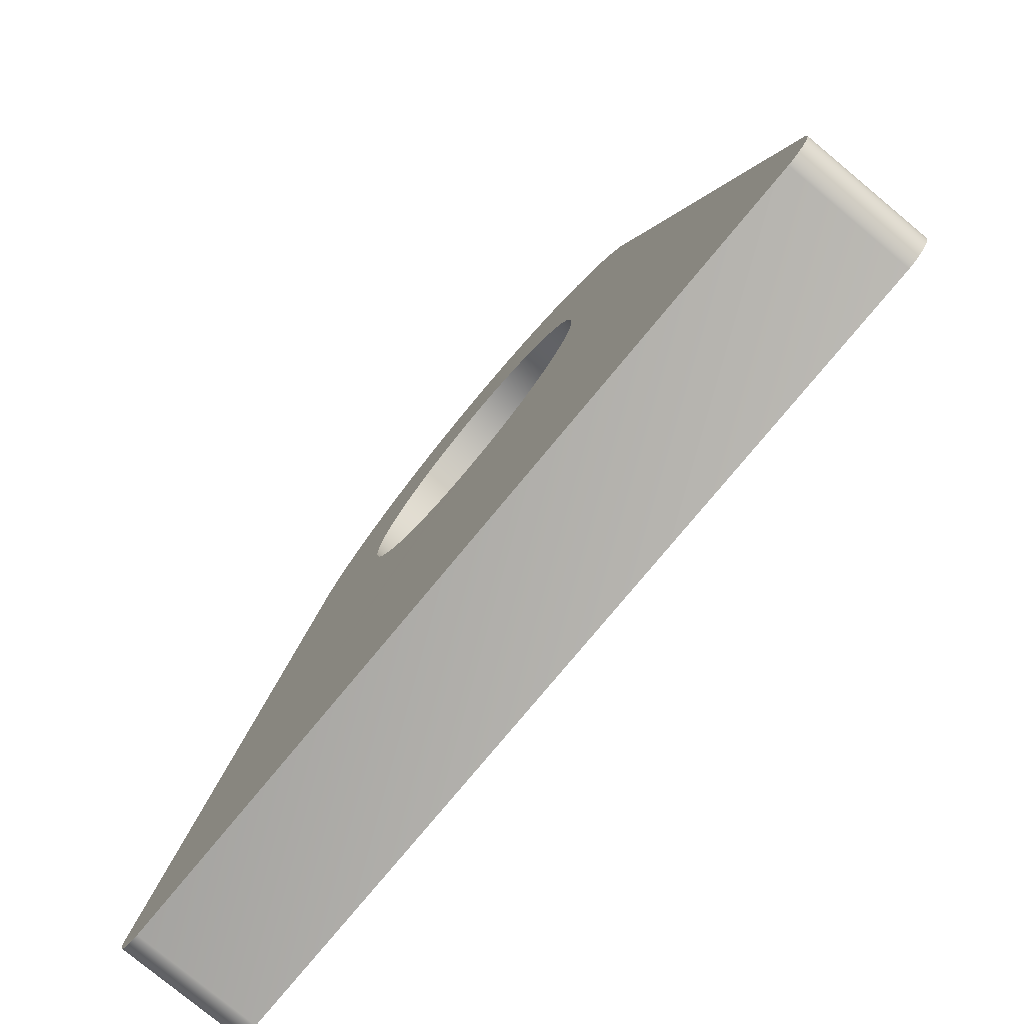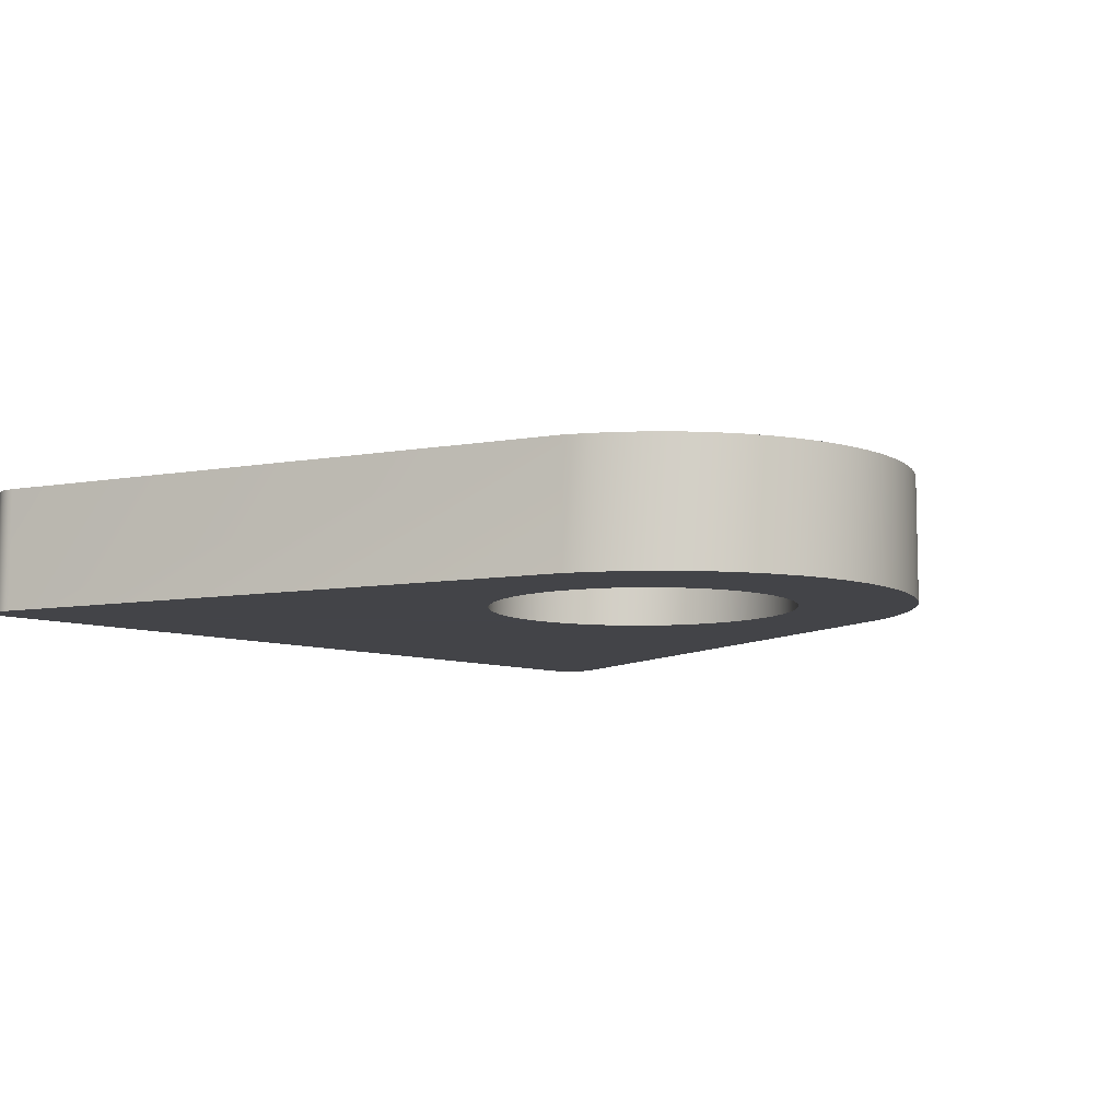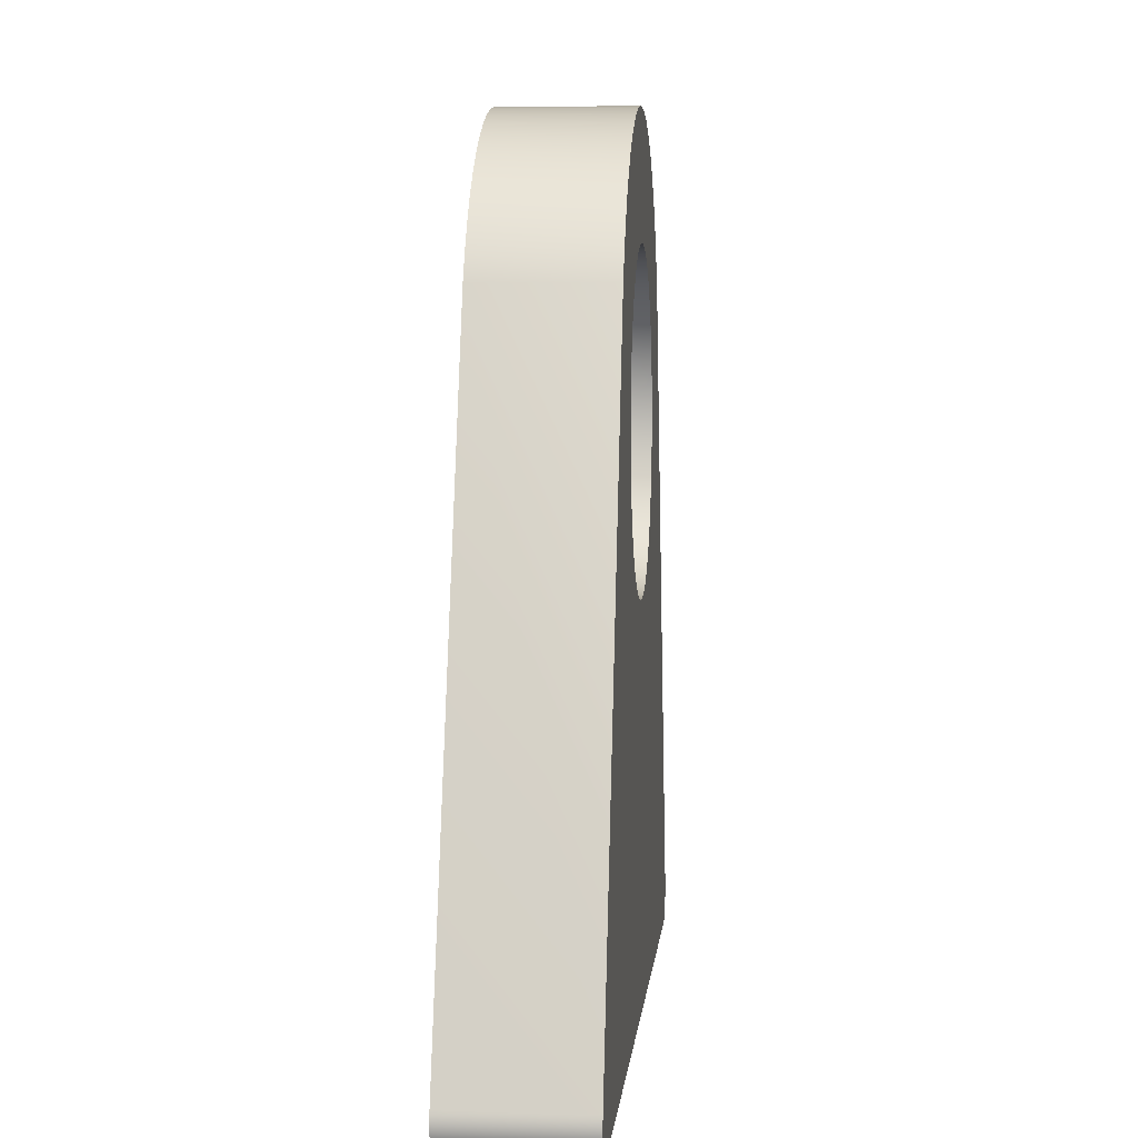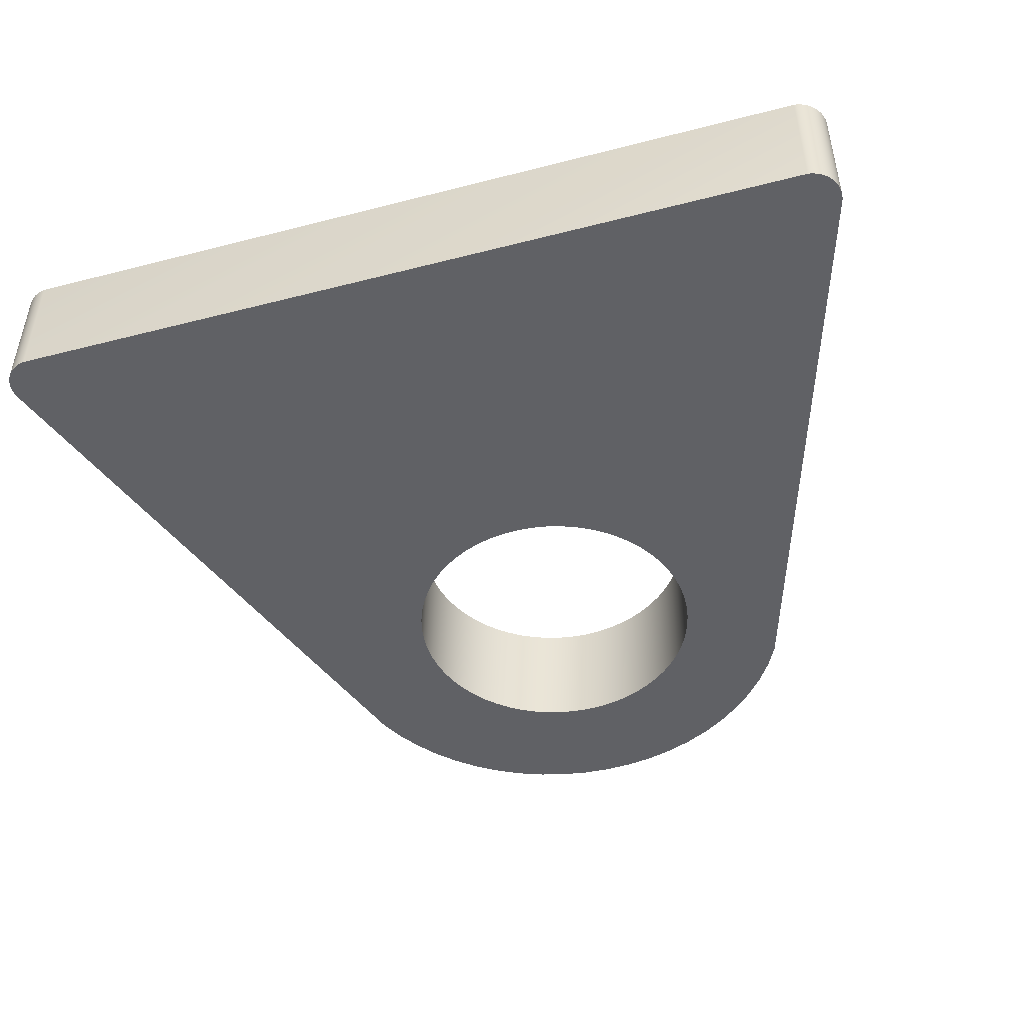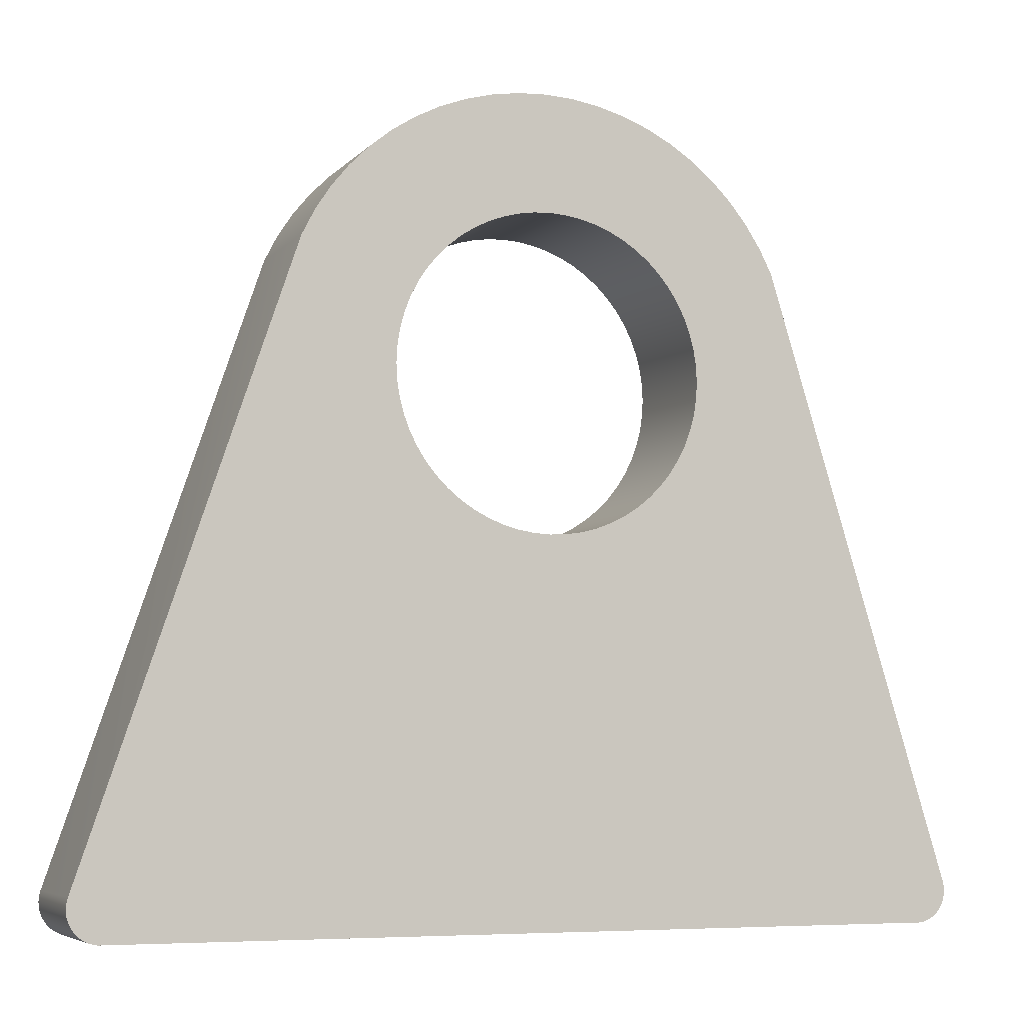
<metadata>
{"format":"obj","ext":"obj","renderer":"f3d","projection":"perspective","resolution":1024,"background":"white","views":[{"elev":-78.4,"azim":50.3,"up":"+Y"},{"elev":-8.3,"azim":133.4,"up":"+Z"},{"elev":4.5,"azim":-85.0,"up":"+Y"},{"elev":-47.4,"azim":16.2,"up":"+Z"},{"elev":-6.1,"azim":-21.8,"up":"+Y"}]}
</metadata>
<code>
g Object__0
v 0.2878 0.2755 0
v 0.1778 0.2178 0
v 0.1845 0.2005 0
v 0.1893 0.1826 0
v 0.1921 0.1643 0
v 0.1931 0.1459 0
v 0.1921 0.1274 0
v 0.1893 0.1091 0
v 0.1845 0.09125 0
v 0.1778 0.07398 0
v 0.1694 0.0575 0
v 0.1594 0.04198 0
v 0.1477 0.0276 0
v 0.1346 0.01452 0
v 0.1203 0.002875 0
v 0.1047 -0.007193 0
v 0.08826 -0.0156 0
v 0.07099 -0.02223 0
v 0.05312 -0.02701 0
v 0.03485 -0.02991 0
v 0.01637 -0.03088 2.166e-05
v -0.002101 -0.02991 0
v -0.02037 -0.02701 0
v -0.03824 -0.02223 0
v -0.05552 -0.0156 0
v -0.072 -0.007193 0
v -0.08751 0.002875 0
v -0.1019 0.01452 0
v -0.115 0.0276 0
v -0.1266 0.04198 0
v -0.1367 0.0575 0
v -0.1451 0.07398 0
v -0.1517 0.09125 0
v -0.1565 0.1091 0
v -0.1594 0.1274 0
v -0.1604 0.1459 0
v -0.1594 0.1643 0
v -0.1565 0.1826 0
v -0.1517 0.2005 0
v -0.1451 0.2178 0
v -0.1367 0.2342 0
v -0.1266 0.2498 0
v -0.115 0.2641 0
v -0.1019 0.2772 0
v -0.08751 0.2889 0
v -0.072 0.2989 0
v -0.05552 0.3073 0
v -0.03824 0.314 0
v -0.02037 0.3188 0
v -0.002101 0.3216 0
v 0.01637 0.3226 0
v 0.03485 0.3216 0
v 0.05312 0.3188 0
v 0.07099 0.314 0
v 0.08826 0.3073 0
v 0.1047 0.2989 0
v 0.1203 0.2889 0
v 0.1346 0.2772 0
v 0.1477 0.2641 0
v 0.1594 0.2498 0
v 0.1694 0.2342 0
v 0.2738 0.3031 0
v 0.2565 0.3297 0
v 0.2365 0.3544 0
v 0.214 0.3769 0
v 0.1893 0.3969 0
v 0.1627 0.4142 0
v 0.1344 0.4286 0
v 0.1047 0.44 0
v 0.07402 0.4482 0
v 0.04264 0.4532 0
v 0.01092 0.4548 0
v -0.02081 0.4532 0
v -0.05219 0.4482 0
v -0.08288 0.44 0
v -0.1125 0.4286 0
v -0.1408 0.4142 0
v -0.1675 0.3969 0
v -0.1922 0.3769 0
v -0.2146 0.3544 0
v -0.2346 0.3297 0
v -0.2519 0.3031 0
v -0.2662 0.2752 0
v -0.4981 -0.4074 0
v -0.4992 -0.4115 0
v -0.4998 -0.4152 0
v -0.5 -0.419 0
v -0.4998 -0.4228 0
v -0.4992 -0.4265 0
v -0.4982 -0.4302 0
v -0.4969 -0.4337 0
v -0.4952 -0.4371 0
v -0.4931 -0.4402 0
v -0.4907 -0.4432 0
v -0.4881 -0.4458 0
v -0.4851 -0.4482 0
v -0.482 -0.4503 0
v -0.4786 -0.452 0
v -0.4751 -0.4533 0
v -0.4714 -0.4543 0
v -0.468 -0.4548 0
v 0.468 -0.4548 0
v 0.4714 -0.4543 0
v 0.4751 -0.4533 0
v 0.4786 -0.452 0
v 0.482 -0.4503 0
v 0.4851 -0.4482 0
v 0.4881 -0.4458 0
v 0.4907 -0.4432 0
v 0.4931 -0.4402 0
v 0.4952 -0.4371 0
v 0.4969 -0.4337 0
v 0.4982 -0.4302 0
v 0.4992 -0.4265 0
v 0.4998 -0.4228 0
v 0.5 -0.419 0
v 0.4998 -0.4152 0
v 0.4992 -0.4115 0
v 0.498 -0.4071 0
v 0.2878 0.2755 0.1429
v 0.498 -0.4071 0.1429
v 0.4992 -0.4115 0.1429
v 0.4998 -0.4152 0.1429
v 0.5 -0.419 0.1429
v 0.4998 -0.4228 0.1429
v 0.4992 -0.4265 0.1429
v 0.4982 -0.4302 0.1429
v 0.4969 -0.4337 0.1429
v 0.4952 -0.4371 0.1429
v 0.4931 -0.4402 0.1429
v 0.4907 -0.4432 0.1429
v 0.4881 -0.4458 0.1429
v 0.4851 -0.4482 0.1429
v 0.482 -0.4503 0.1429
v 0.4786 -0.452 0.1429
v 0.4751 -0.4533 0.1429
v 0.4714 -0.4543 0.1429
v 0.468 -0.4548 0.1429
v -0.468 -0.4548 0.1429
v -0.4714 -0.4543 0.1429
v -0.4751 -0.4533 0.1429
v -0.4786 -0.452 0.1429
v -0.482 -0.4503 0.1429
v -0.4851 -0.4482 0.1429
v -0.4881 -0.4458 0.1429
v -0.4907 -0.4432 0.1429
v -0.4931 -0.4402 0.1429
v -0.4952 -0.4371 0.1429
v -0.4969 -0.4337 0.1429
v -0.4982 -0.4302 0.1429
v -0.4992 -0.4265 0.1429
v -0.4998 -0.4228 0.1429
v -0.5 -0.419 0.1429
v -0.4998 -0.4152 0.1429
v -0.4992 -0.4115 0.1429
v -0.4981 -0.4074 0.1429
v -0.2662 0.2752 0.1429
v -0.2519 0.3031 0.1429
v -0.2346 0.3297 0.1429
v -0.2146 0.3544 0.1429
v -0.1922 0.3769 0.1429
v -0.1675 0.3969 0.1429
v -0.1408 0.4142 0.1429
v -0.1125 0.4286 0.1429
v -0.08288 0.44 0.1429
v -0.05219 0.4482 0.1429
v -0.02081 0.4532 0.1429
v 0.01092 0.4548 0.1429
v 0.04264 0.4532 0.1429
v 0.07402 0.4482 0.1429
v 0.1047 0.44 0.1429
v 0.1344 0.4286 0.1429
v 0.1627 0.4142 0.1429
v 0.1893 0.3969 0.1429
v 0.214 0.3769 0.1429
v 0.2365 0.3544 0.1429
v 0.2565 0.3297 0.1429
v 0.2738 0.3031 0.1429
v 0.1778 0.2178 0.1429
v 0.1694 0.2342 0.1429
v 0.1594 0.2498 0.1429
v 0.1477 0.2641 0.1429
v 0.1346 0.2772 0.1429
v 0.1203 0.2889 0.1429
v 0.1047 0.2989 0.1429
v 0.08826 0.3073 0.1429
v 0.07099 0.314 0.1429
v 0.05312 0.3188 0.1429
v 0.03485 0.3216 0.1429
v 0.01637 0.3226 0.1429
v -0.002101 0.3216 0.1429
v -0.02037 0.3188 0.1429
v -0.03824 0.314 0.1429
v -0.05552 0.3073 0.1429
v -0.072 0.2989 0.1429
v -0.08751 0.2889 0.1429
v -0.1019 0.2772 0.1429
v -0.115 0.2641 0.1429
v -0.1266 0.2498 0.1429
v -0.1367 0.2342 0.1429
v -0.1451 0.2178 0.1429
v -0.1517 0.2005 0.1429
v -0.1565 0.1826 0.1429
v -0.1594 0.1643 0.1429
v -0.1604 0.1459 0.1429
v -0.1594 0.1274 0.1429
v -0.1565 0.1091 0.1429
v -0.1517 0.09125 0.1429
v -0.1451 0.07398 0.1429
v -0.1367 0.0575 0.1429
v -0.1266 0.04198 0.1429
v -0.115 0.0276 0.1429
v -0.1019 0.01452 0.1429
v -0.08751 0.002875 0.1429
v -0.072 -0.007193 0.1429
v -0.05552 -0.0156 0.1429
v -0.03824 -0.02223 0.1429
v -0.02037 -0.02701 0.1429
v -0.002101 -0.02991 0.1429
v 0.01637 -0.03088 0.143
v 0.03485 -0.02991 0.1429
v 0.05312 -0.02701 0.1429
v 0.07099 -0.02223 0.1429
v 0.08826 -0.0156 0.1429
v 0.1047 -0.007193 0.1429
v 0.1203 0.002875 0.1429
v 0.1346 0.01452 0.1429
v 0.1477 0.0276 0.1429
v 0.1594 0.04198 0.1429
v 0.1694 0.0575 0.1429
v 0.1778 0.07398 0.1429
v 0.1845 0.09125 0.1429
v 0.1893 0.1091 0.1429
v 0.1921 0.1274 0.1429
v 0.1931 0.1459 0.1429
v 0.1921 0.1643 0.1429
v 0.1893 0.1826 0.1429
v 0.1845 0.2005 0.1429
f 130 132 131
f 132 130 133
f 129 133 130
f 133 129 134
f 128 134 129
f 134 128 135
f 127 135 128
f 135 127 136
f 126 136 127
f 136 126 137
f 125 137 126
f 137 125 138
f 124 138 125
f 227 121 228
f 228 121 229
f 226 121 227
f 229 121 230
f 120 230 121
f 120 231 230
f 120 232 231
f 120 233 232
f 120 234 233
f 120 235 234
f 120 236 235
f 236 120 237
f 178 237 120
f 178 238 237
f 238 178 179
f 177 179 178
f 177 180 179
f 138 124 139
f 124 123 139
f 123 122 139
f 122 121 139
f 121 226 139
f 226 225 139
f 225 224 139
f 224 223 139
f 223 222 139
f 222 221 139
f 221 220 139
f 220 219 139
f 219 218 139
f 218 217 139
f 217 216 139
f 215 139 216
f 215 140 139
f 215 141 140
f 215 142 141
f 142 215 143
f 180 177 181
f 176 181 177
f 214 143 215
f 214 144 143
f 214 145 144
f 214 146 145
f 214 147 146
f 147 214 148
f 181 176 182
f 213 148 214
f 213 149 148
f 213 150 149
f 213 151 150
f 213 152 151
f 152 213 153
f 175 182 176
f 175 183 182
f 212 153 213
f 212 154 153
f 212 155 154
f 212 156 155
f 183 175 184
f 211 156 212
f 174 184 175
f 174 185 184
f 210 156 211
f 185 174 186
f 173 186 174
f 173 187 186
f 187 173 188
f 172 188 173
f 188 172 189
f 171 189 172
f 171 190 189
f 171 191 190
f 191 171 192
f 170 192 171
f 170 193 192
f 193 170 194
f 169 194 170
f 169 195 194
f 169 196 195
f 169 197 196
f 169 198 197
f 156 210 157
f 210 209 157
f 209 208 157
f 208 207 157
f 207 206 157
f 206 205 157
f 205 204 157
f 204 203 157
f 203 202 157
f 202 201 157
f 201 200 157
f 200 199 157
f 199 198 157
f 198 169 157
f 169 168 157
f 168 167 157
f 167 166 157
f 166 165 157
f 165 164 157
f 163 157 164
f 157 163 158
f 162 158 163
f 158 162 159
f 161 159 162
f 160 159 161
f 93 95 94
f 95 93 96
f 92 96 93
f 96 92 97
f 91 97 92
f 97 91 98
f 90 98 91
f 98 90 99
f 89 99 90
f 99 89 100
f 88 100 89
f 100 88 101
f 87 101 88
f 28 84 29
f 29 84 30
f 30 84 31
f 83 31 84
f 83 32 31
f 83 33 32
f 83 34 33
f 83 35 34
f 83 36 35
f 36 83 37
f 82 37 83
f 82 38 37
f 38 82 39
f 101 87 102
f 87 86 102
f 86 85 102
f 85 84 102
f 84 28 102
f 28 27 102
f 27 26 102
f 26 25 102
f 25 24 102
f 24 23 102
f 23 22 102
f 22 21 102
f 21 20 102
f 20 19 102
f 18 102 19
f 102 18 103
f 81 39 82
f 81 40 39
f 17 103 18
f 17 104 103
f 17 105 104
f 17 106 105
f 17 107 106
f 40 81 41
f 107 17 108
f 16 108 17
f 16 109 108
f 16 110 109
f 16 111 110
f 111 16 112
f 80 41 81
f 80 42 41
f 15 112 16
f 15 113 112
f 15 114 113
f 15 115 114
f 15 116 115
f 15 117 116
f 15 118 117
f 118 15 119
f 42 80 43
f 14 119 15
f 79 43 80
f 79 44 43
f 13 119 14
f 44 79 45
f 78 45 79
f 12 119 13
f 45 78 46
f 11 119 12
f 77 46 78
f 77 47 46
f 47 77 48
f 76 48 77
f 76 49 48
f 49 76 50
f 75 50 76
f 75 51 50
f 51 75 52
f 74 52 75
f 74 53 52
f 74 54 53
f 54 74 55
f 73 55 74
f 73 56 55
f 73 57 56
f 73 58 57
f 73 59 58
f 119 11 1
f 11 10 1
f 10 9 1
f 9 8 1
f 8 7 1
f 7 6 1
f 6 5 1
f 5 4 1
f 4 3 1
f 3 2 1
f 2 61 1
f 61 60 1
f 60 59 1
f 59 73 1
f 73 72 1
f 72 71 1
f 71 70 1
f 70 69 1
f 69 68 1
f 67 1 68
f 1 67 62
f 66 62 67
f 62 66 63
f 65 63 66
f 64 63 65
f 203 204 37 38
f 204 205 36 37
f 205 206 35 36
f 206 207 34 35
f 207 208 33 34
f 208 209 32 33
f 209 210 31 32
f 210 211 30 31
f 211 212 29 30
f 212 213 28 29
f 213 214 27 28
f 214 215 26 27
f 215 216 25 26
f 216 217 24 25
f 217 218 23 24
f 218 219 22 23
f 219 220 21 22
f 220 221 20 21
f 221 222 19 20
f 222 223 18 19
f 223 224 17 18
f 224 225 16 17
f 225 226 15 16
f 226 227 14 15
f 227 228 13 14
f 228 229 12 13
f 229 230 11 12
f 230 231 10 11
f 231 232 9 10
f 232 233 8 9
f 233 234 7 8
f 234 235 6 7
f 235 236 5 6
f 236 237 4 5
f 237 238 3 4
f 238 179 2 3
f 179 180 61 2
f 180 181 60 61
f 181 182 59 60
f 182 183 58 59
f 183 184 57 58
f 184 185 56 57
f 185 186 55 56
f 186 187 54 55
f 187 188 53 54
f 188 189 52 53
f 189 190 51 52
f 190 191 50 51
f 191 192 49 50
f 192 193 48 49
f 193 194 47 48
f 194 195 46 47
f 195 196 45 46
f 196 197 44 45
f 197 198 43 44
f 198 199 42 43
f 199 200 41 42
f 200 201 40 41
f 201 202 39 40
f 202 203 38 39
f 120 121 119 1
f 121 122 118 119
f 122 123 117 118
f 123 124 116 117
f 124 125 115 116
f 125 126 114 115
f 126 127 113 114
f 127 128 112 113
f 128 129 111 112
f 129 130 110 111
f 130 131 109 110
f 131 132 108 109
f 132 133 107 108
f 133 134 106 107
f 134 135 105 106
f 135 136 104 105
f 136 137 103 104
f 137 138 102 103
f 138 139 101 102
f 139 140 100 101
f 140 141 99 100
f 141 142 98 99
f 142 143 97 98
f 143 144 96 97
f 144 145 95 96
f 145 146 94 95
f 146 147 93 94
f 147 148 92 93
f 148 149 91 92
f 149 150 90 91
f 150 151 89 90
f 151 152 88 89
f 152 153 87 88
f 153 154 86 87
f 154 155 85 86
f 155 156 84 85
f 156 157 83 84
f 157 158 82 83
f 158 159 81 82
f 159 160 80 81
f 160 161 79 80
f 161 162 78 79
f 162 163 77 78
f 163 164 76 77
f 164 165 75 76
f 165 166 74 75
f 166 167 73 74
f 167 168 72 73
f 168 169 71 72
f 169 170 70 71
f 170 171 69 70
f 171 172 68 69
f 172 173 67 68
f 173 174 66 67
f 174 175 65 66
f 175 176 64 65
f 176 177 63 64
f 177 178 62 63
f 178 120 1 62

</code>
